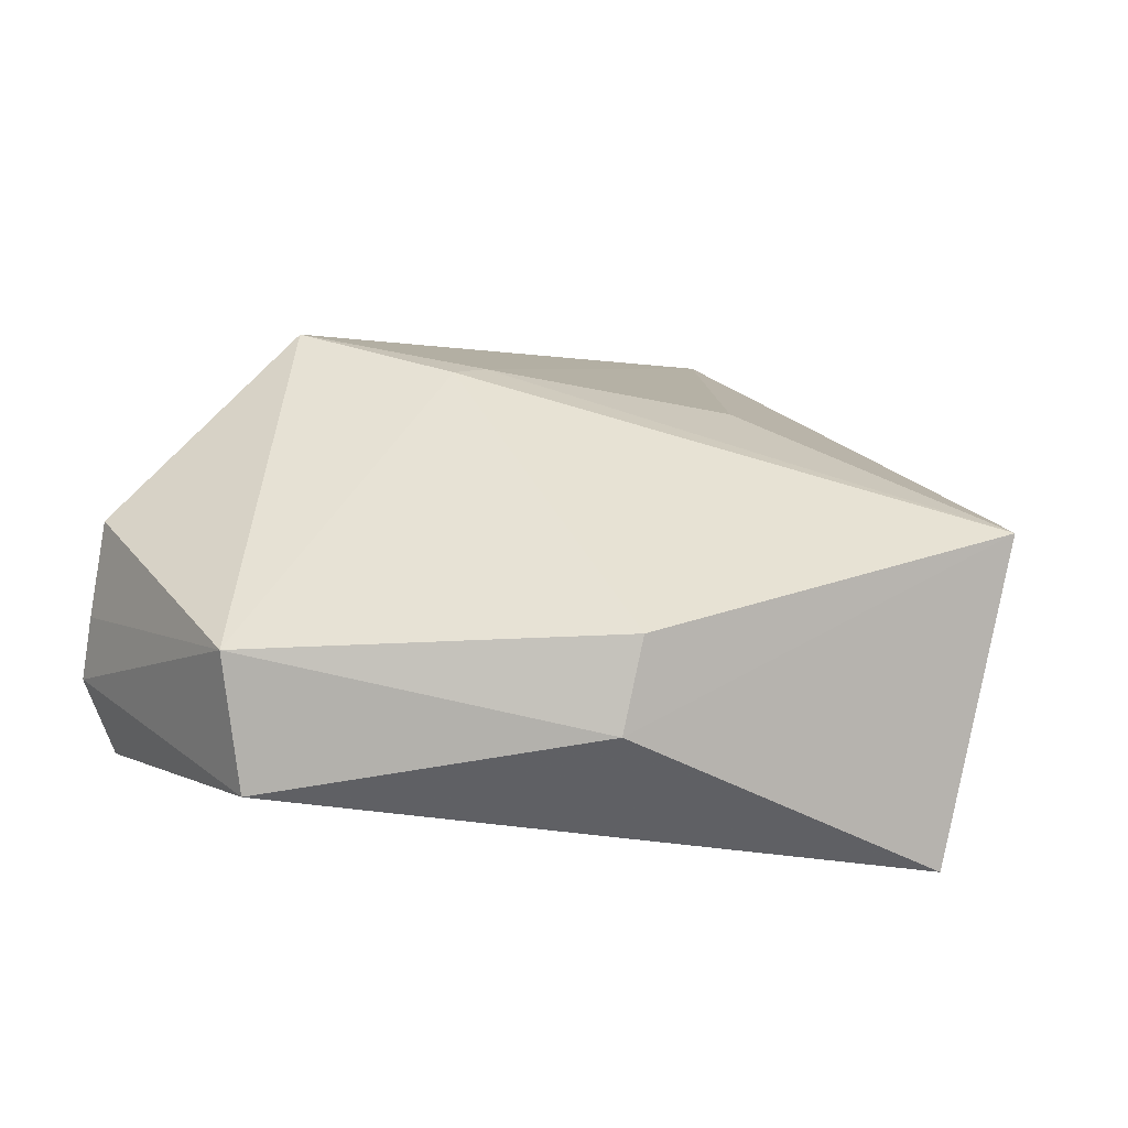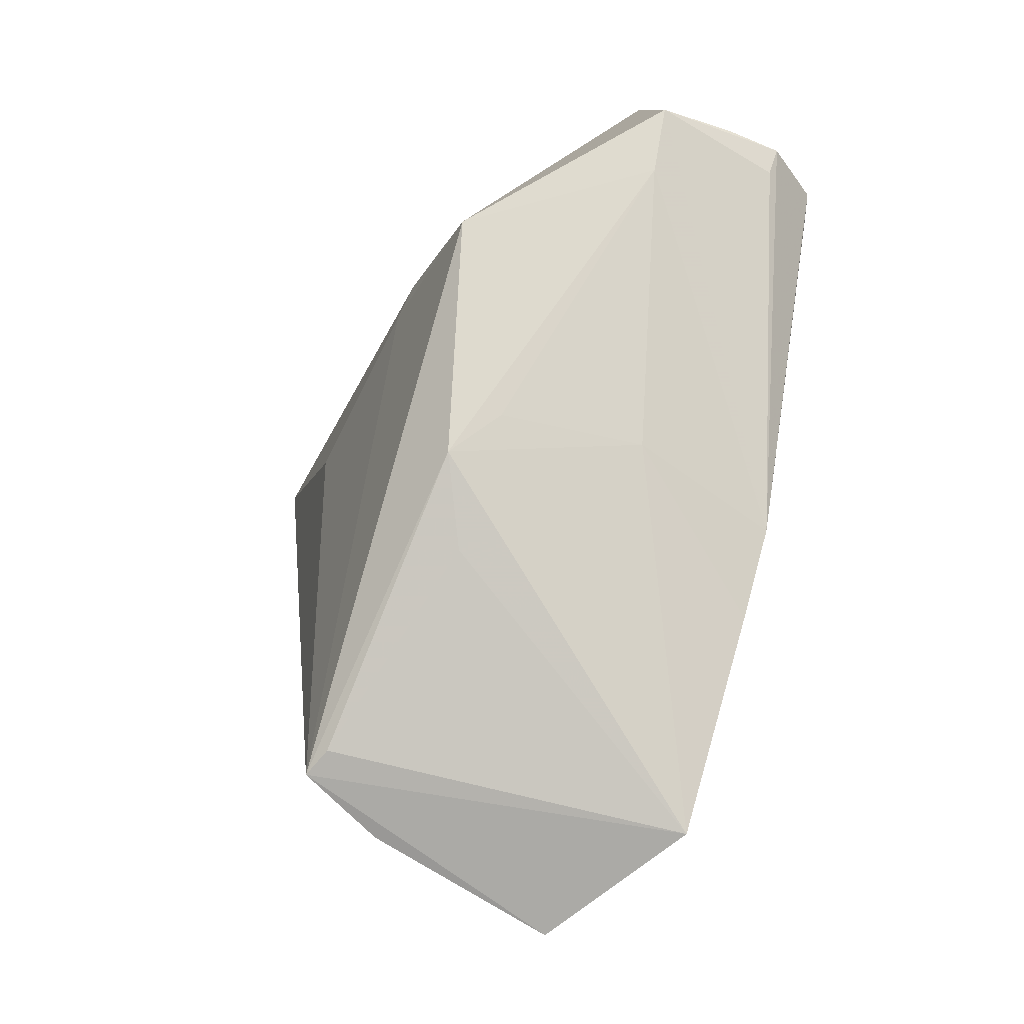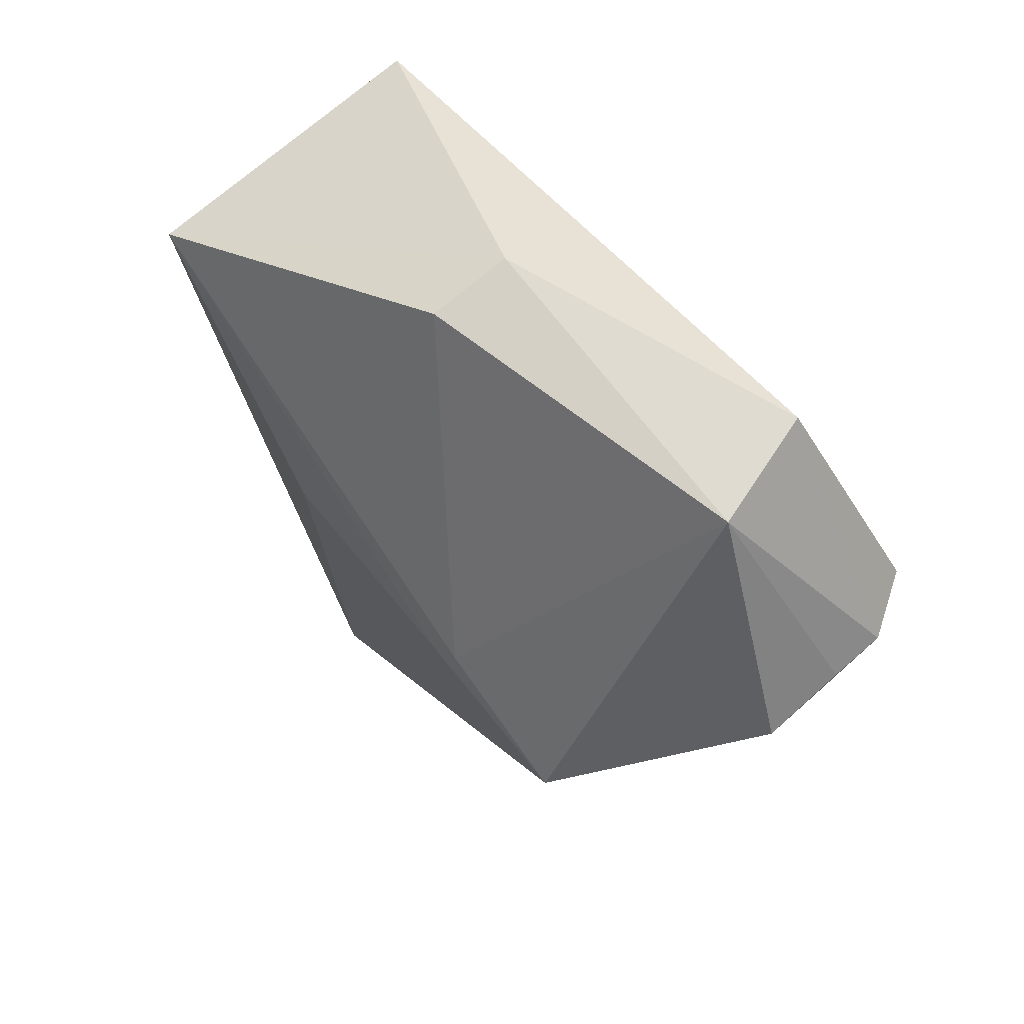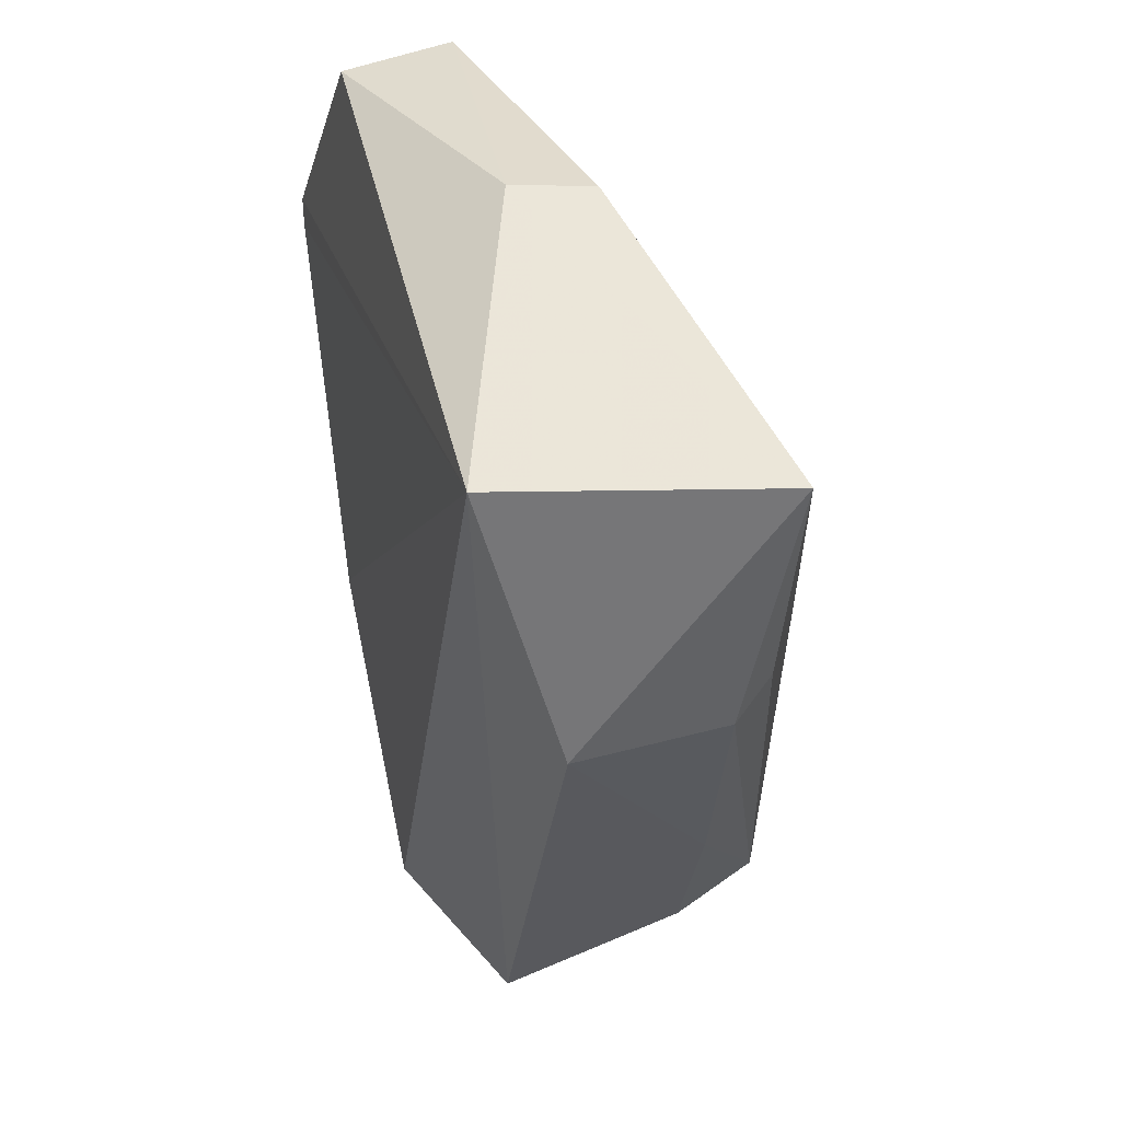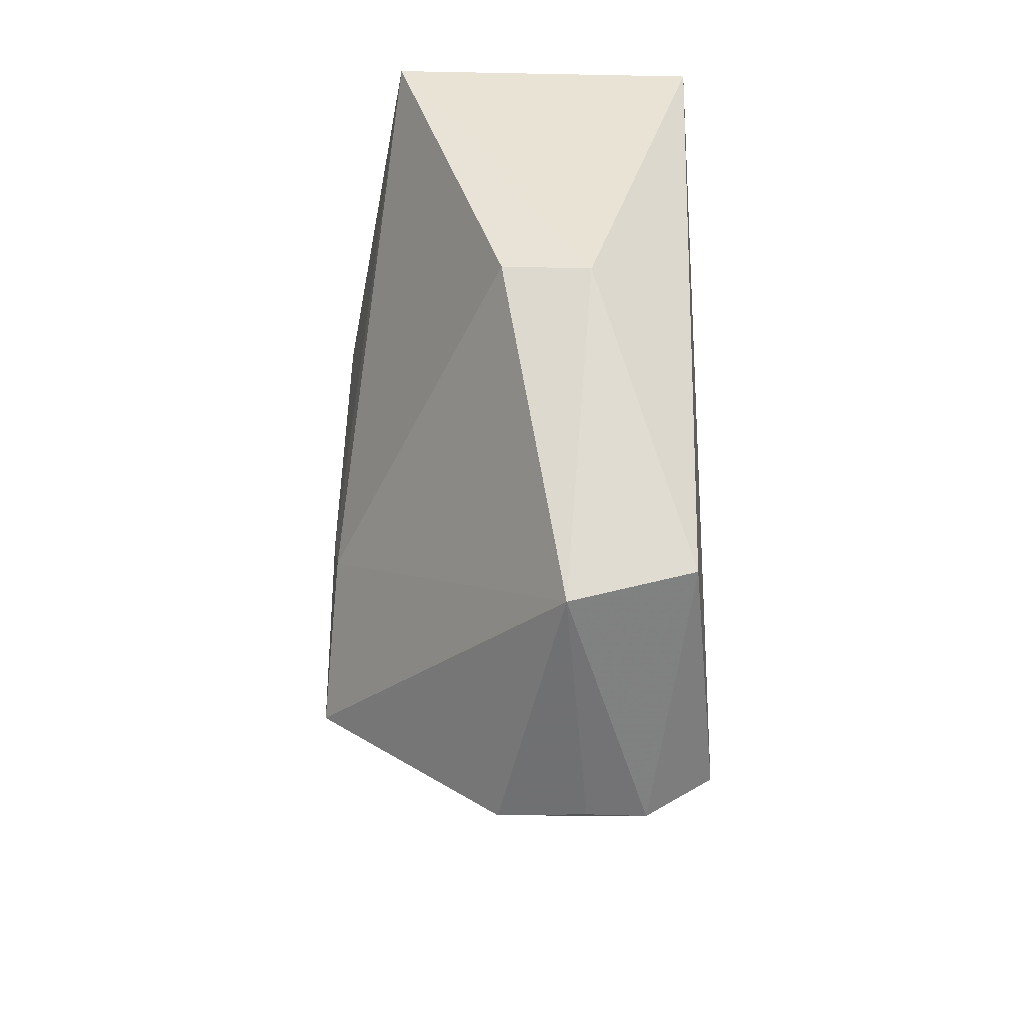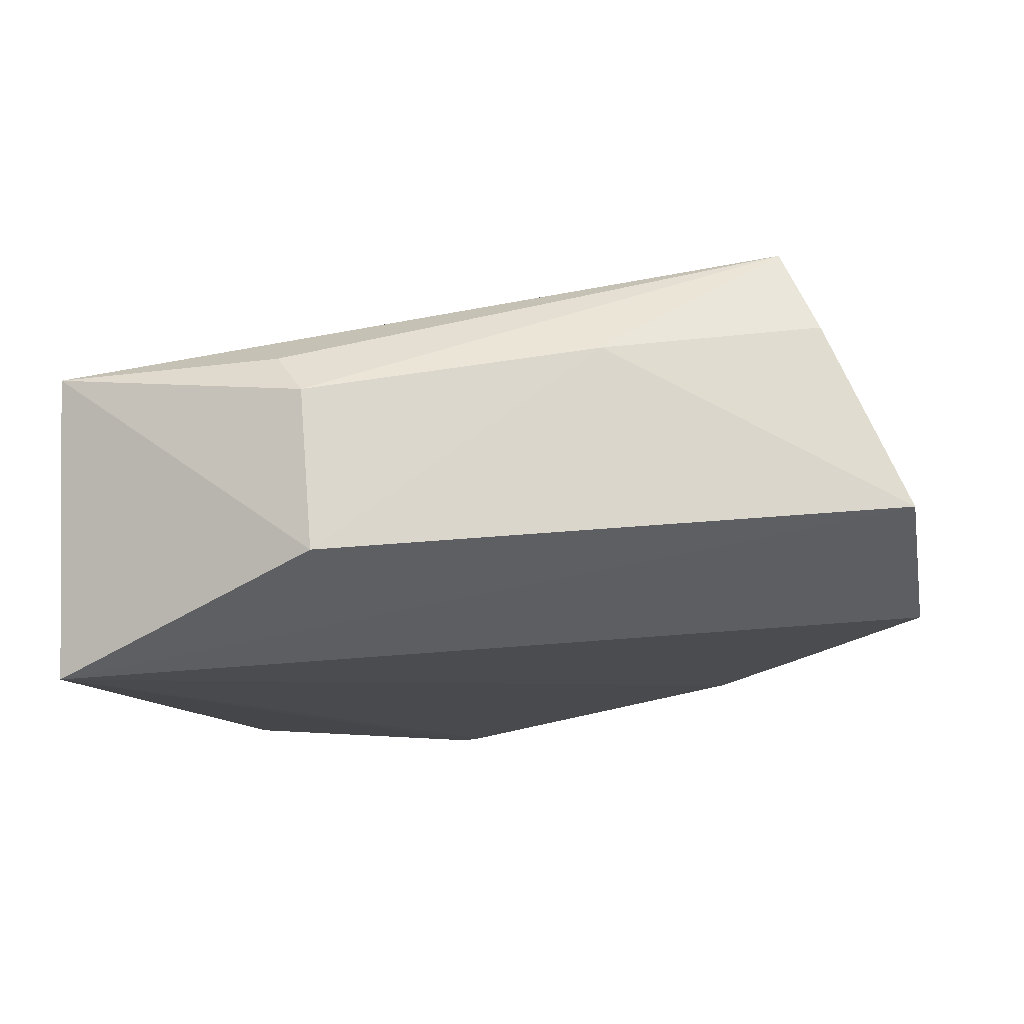
<metadata>
{"format":"obj","ext":"obj","renderer":"f3d","projection":"perspective","resolution":1024,"background":"white","views":[{"elev":6.6,"azim":-175.7,"up":"+Z"},{"elev":-41.6,"azim":55.4,"up":"+Y"},{"elev":74.3,"azim":40.2,"up":"+Y"},{"elev":31.7,"azim":-112.4,"up":"+Y"},{"elev":72.1,"azim":82.4,"up":"+Y"},{"elev":-18.7,"azim":-61.6,"up":"+Z"}]}
</metadata>
<code>
v 0.05703 0.05837 0.1468
v 0.0722 0.073 0.1306
v 0.02333 0.09162 0.1237
v -0.00165 0.078 0.1012
v 0.04203 0.003859 0.1086
v 0.0562 0.09305 0.11
v -0.007724 0.07522 0.1304
v 0.05765 0.09391 0.1223
v 0.04796 0.03451 0.1421
v 0.02506 0.0925 0.1153
v 0.0705 0.07079 0.1095
v 0.04204 0.06355 0.1435
v 0.02552 -0.001761 0.1145
v 0.05704 0.03816 0.1239
v 0.06925 0.06612 0.1301
v 0.05834 0.03281 0.1087
v 0.07153 0.07334 0.1097
v 0.02179 0.009643 0.1417
v -0.002511 0.04834 0.11
v 0.05182 0.03881 0.1381
v 0.05372 0.02407 0.1088
v 0.07429 0.07368 0.1164
v 0.01697 0.05794 0.1394
v 0.02482 0.01114 0.141
v -0.00368 0.04915 0.126
v 0.07341 0.07393 0.1221
v 0.07331 0.07056 0.117
v 0.03935 0.06081 0.1437
v 0.04347 0.0266 0.1376
v -0.002409 0.05285 0.1303
v 0.01028 0.02378 0.1304
v 0.02149 0.005469 0.133
f 8 1 2
f 10 6 4
f 10 8 6
f 10 3 8
f 10 7 3
f 10 4 7
f 12 3 7
f 12 8 3
f 12 1 8
f 13 4 5
f 14 9 5
f 15 2 1
f 15 1 9
f 16 5 4
f 16 4 11
f 16 2 15
f 16 15 14
f 17 11 4
f 17 4 6
f 17 16 11
f 18 9 1
f 18 13 5
f 19 7 4
f 19 4 13
f 20 15 9
f 20 9 14
f 20 14 15
f 21 16 14
f 21 14 5
f 21 5 16
f 22 17 6
f 22 6 8
f 22 16 17
f 23 7 18
f 24 18 5
f 24 9 18
f 25 7 19
f 26 22 8
f 26 8 2
f 26 2 22
f 27 22 2
f 27 2 16
f 27 16 22
f 28 23 18
f 28 18 1
f 28 1 12
f 28 12 7
f 28 7 23
f 29 24 5
f 29 5 9
f 29 9 24
f 30 25 18
f 30 18 7
f 30 7 25
f 31 25 19
f 31 19 13
f 31 18 25
f 32 31 13
f 32 13 18
f 32 18 31

</code>
